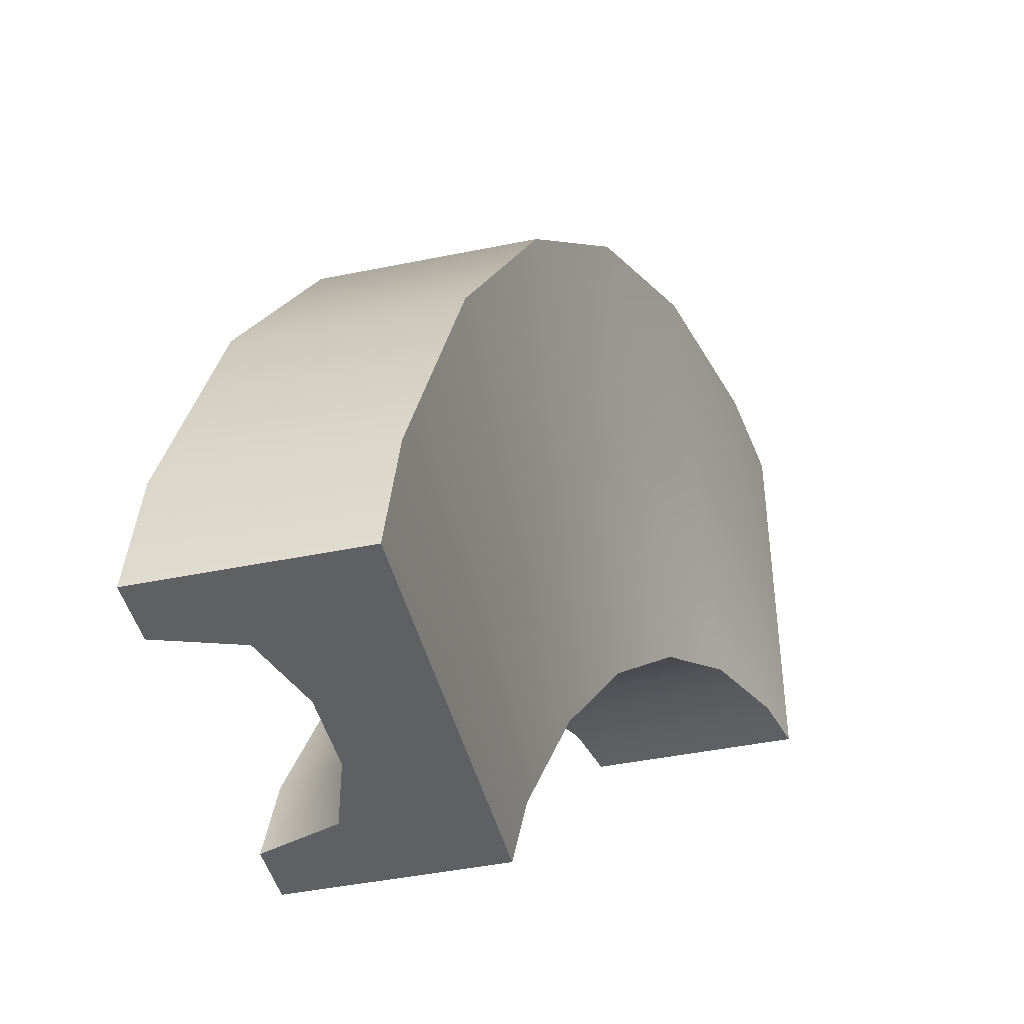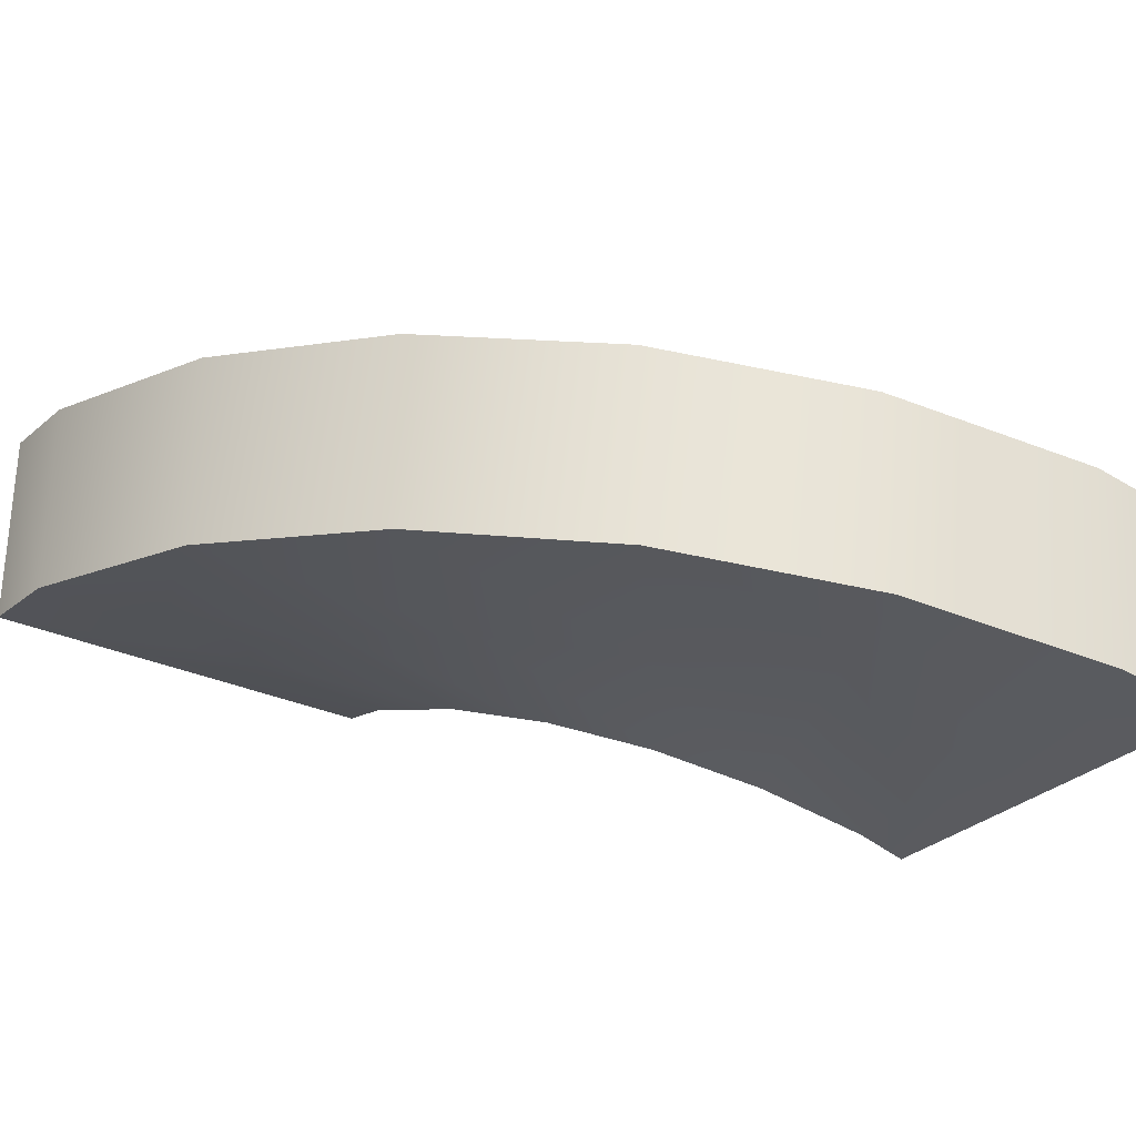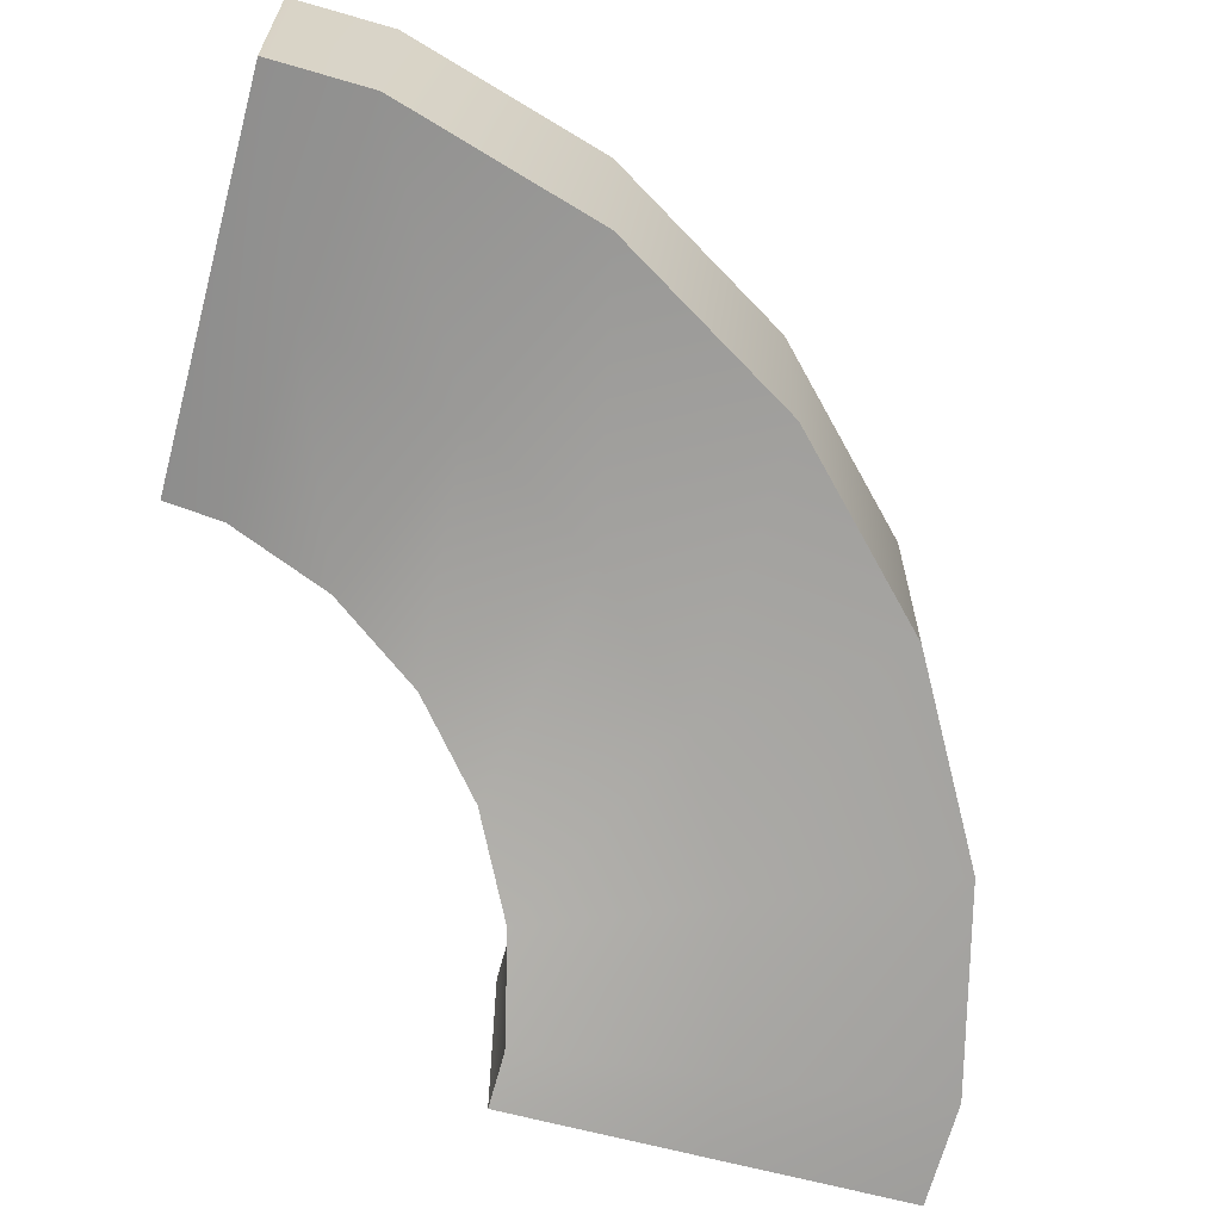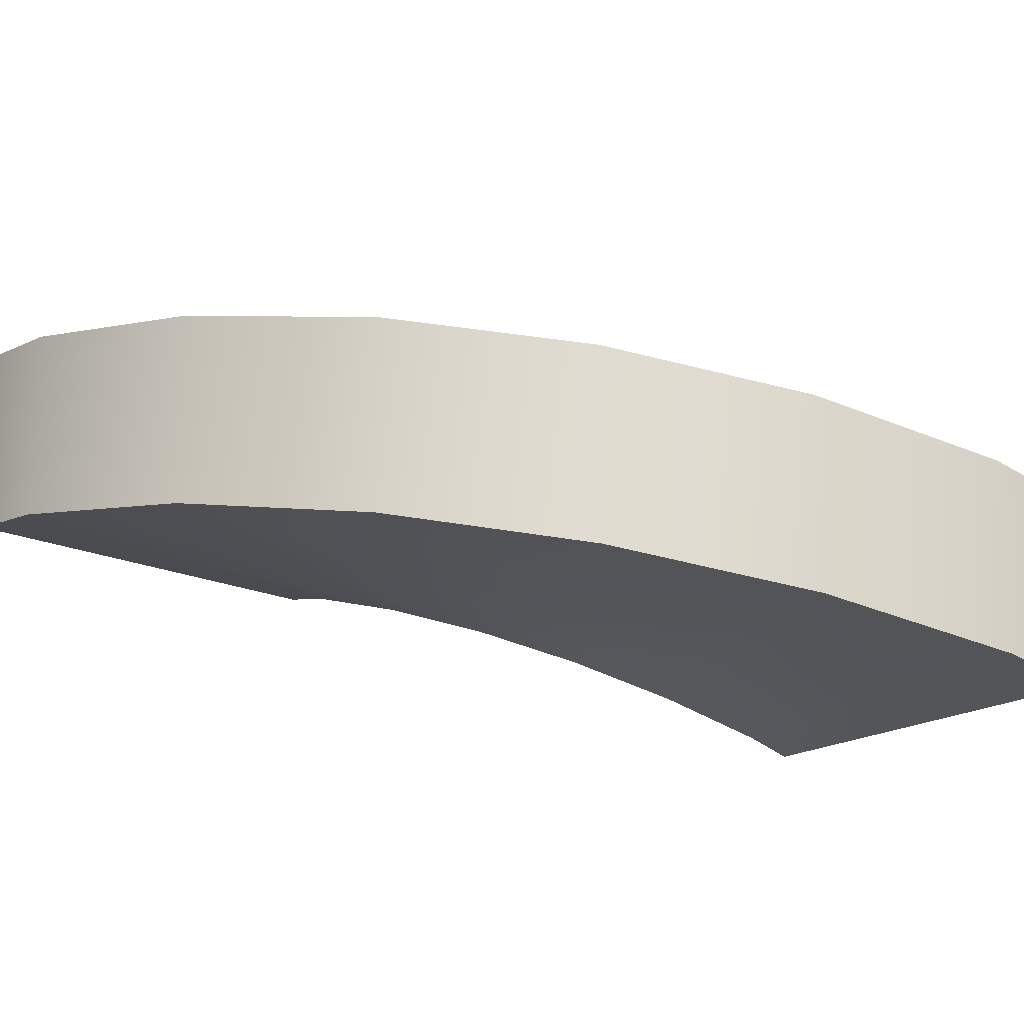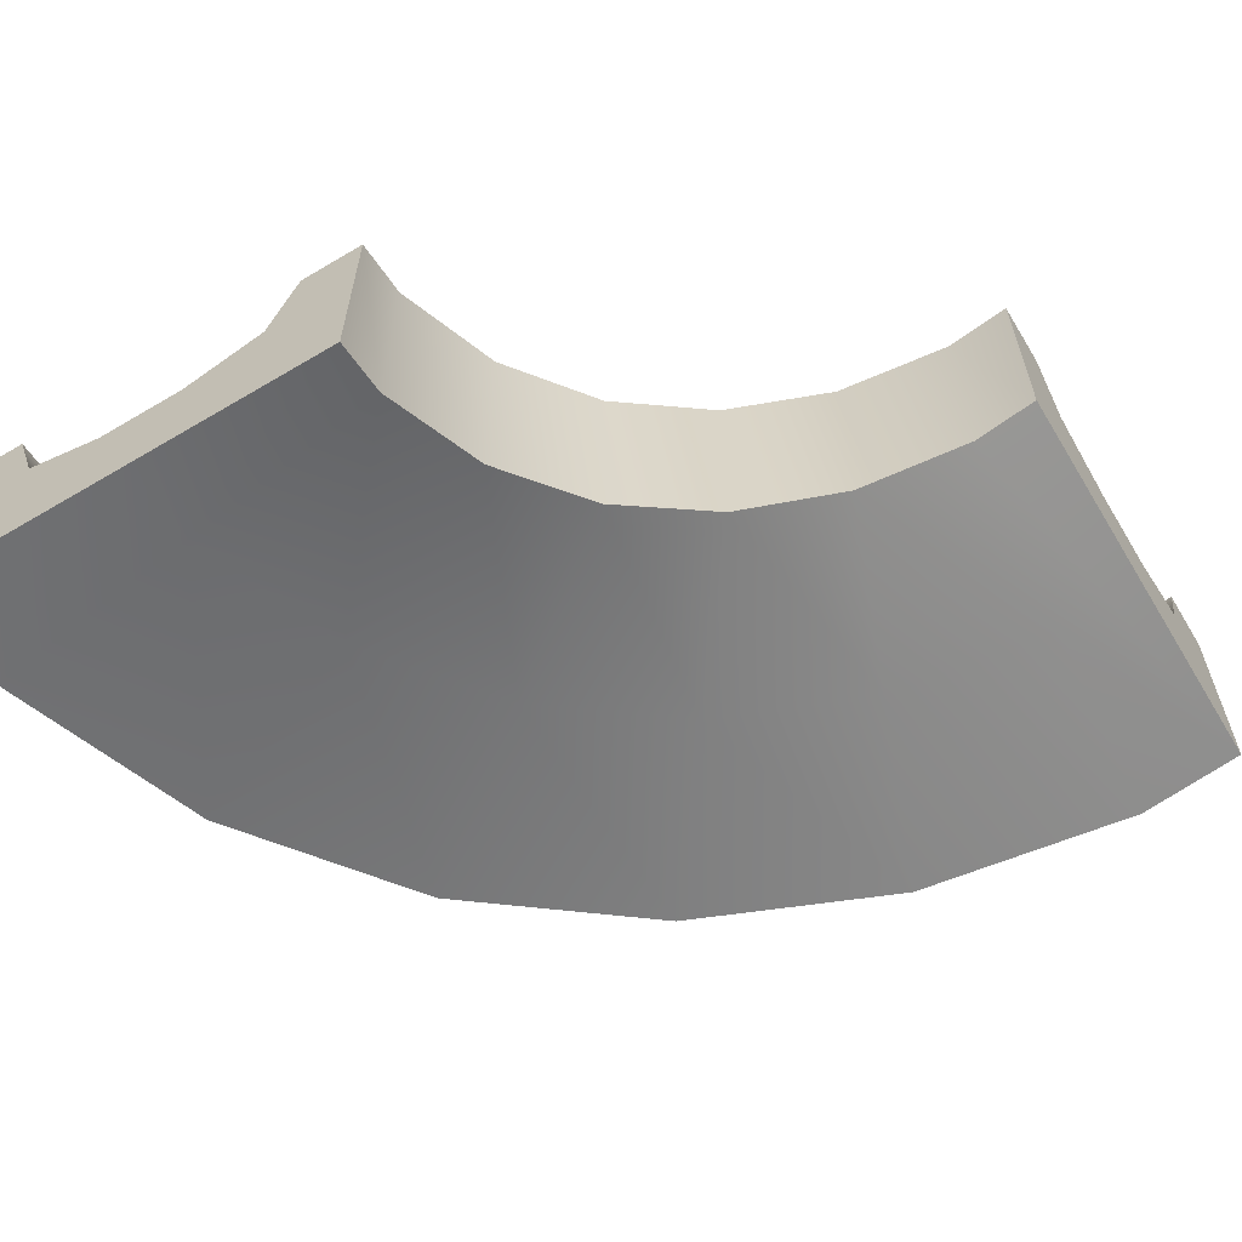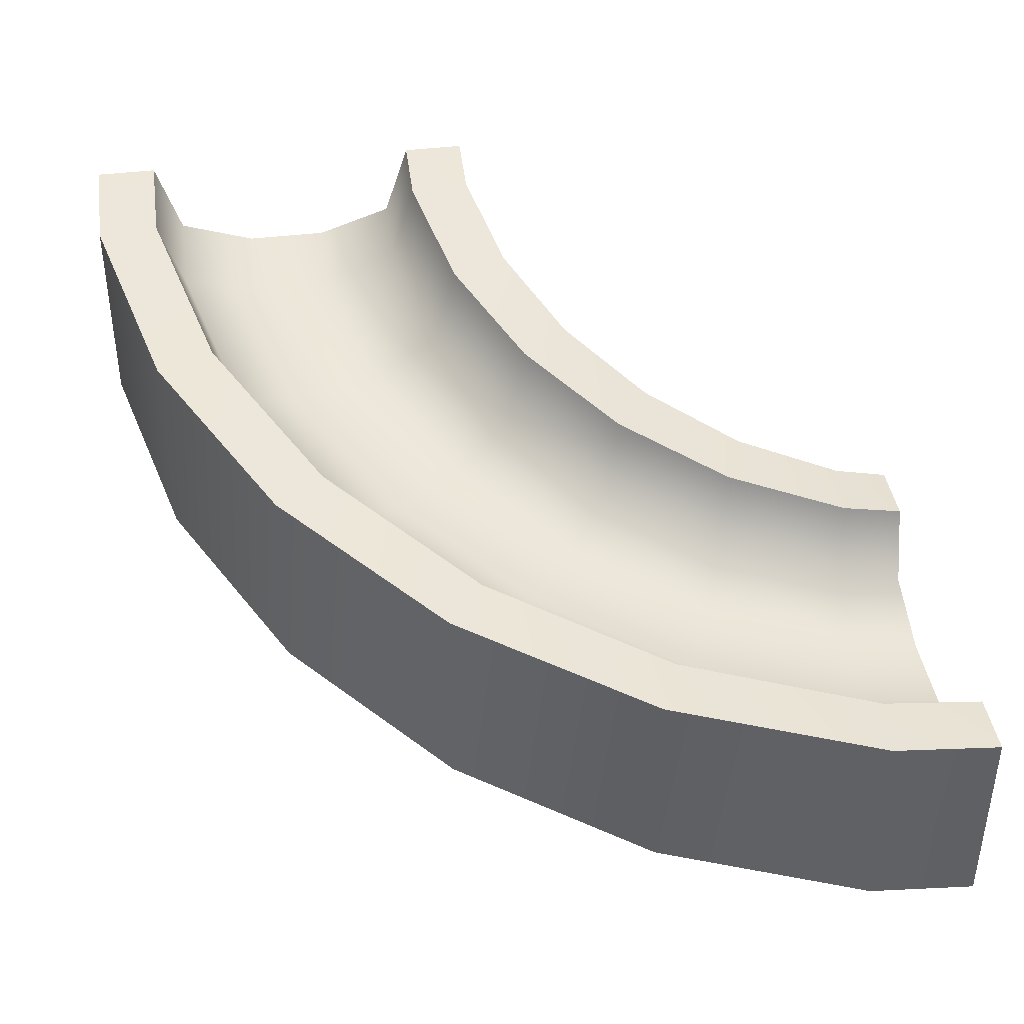
<metadata>
{"format":"obj","ext":"obj","renderer":"f3d","projection":"perspective","resolution":1024,"background":"white","views":[{"elev":-43.6,"azim":-76.4,"up":"+Z"},{"elev":-29.0,"azim":-35.0,"up":"+Y"},{"elev":-63.8,"azim":-105.4,"up":"+Y"},{"elev":-19.6,"azim":-40.1,"up":"+Y"},{"elev":-61.3,"azim":121.1,"up":"+Y"},{"elev":40.8,"azim":-8.6,"up":"+Y"}]}
</metadata>
<code>
g helix_quarter_right
v -0.2121 0.7796 -0.8317
v -0.1318 0.699 -0.5209
v -0.3082 0.6365 -0.4525
v -0.4002 0.7171 -0.812
v -0.4964 0.6365 -0.3796
v -0.44 0.609 0.1007
v -0.6728 0.699 -0.3113
v -0.7853 0.8125 -1.001
v -0.789 0.7796 -0.7713
v -0.8517 0.9671 -0.7647
v 0.3776 0.3635 0.496
v 0.7639 0.3454 0.7889
v 0.3045 0.426 0.6705
v -0.2103 0.8125 -1.001
v -0.1478 1 -1.001
v -0.5978 0.75 -1.001
v -0.3978 0.75 -1.001
v -0.6009 0.7171 -0.791
v 0.5287 0.426 0.1354
v 0.8152 0.2829 0.4014
v 0.4556 0.3635 0.3099
v -0.7316 0.8865 -0.2885
v -0.4907 0.7965 0.1382
v -0.1494 0.9671 -0.8383
v -0.07299 0.8865 -0.5436
v -0.2879 0.5465 -0.01188
v 0.7887 0.2829 0.6014
v 1.002 0.5 0.1486
v 1.002 0.3125 0.2111
v 0.8483 0.5329 0.1514
v -0.8478 1 -1.001
v -0.1065 0.516 0.4358
v 0.2801 0.6135 0.7287
v -0.1454 0.7035 0.4854
v 0.8401 0.3454 0.2139
v 0.5531 0.6135 0.07729
v 0.1347 0.4535 0.128
v 0.01025 0.4535 0.2869
v 0.02633 0.609 -0.2446
v -0.1257 0.5465 -0.132
v 0.2514 0.516 -0.02092
v 0.07701 0.7965 -0.2821
v 0.7556 0.5329 0.8514
v 0.2903 0.7035 -0.07056
v 1.002 0.5 0.8486
v 1.002 0.25 0.5986
v 1.002 0.3125 0.7861
v 1.002 0.25 0.3986
v 0.002198 1 -1.001
v -0.9978 1 -1.001
v -1.002 0.9671 -0.7489
v -0.3902 0.3865 -0.4208
v -0.4877 0.4671 -0.8029
v -1.002 0.4671 -0.7489
v 1.002 0 -0.001368
v 0.8682 0.03291 0.001354
v 0.8037 0.03291 0.4885
v 1.002 3.645e-16 0.4858
v 0.7358 0.03291 1.001
v 1.002 0.5 -0.001368
v 0.8682 0.5329 0.001354
v 0.001053 0.4671 -0.8541
v 0.002198 0.5 -1.001
v -0.9978 0.5 -1.001
v 0.001053 0.9671 -0.8541
v 0.6116 0.1135 -0.0623
v 0.3837 0.2035 -0.1897
v 0.08047 0.2035 0.1972
v 0.2216 0.1135 0.8683
v 0.4216 0.1135 0.391
v 0.6116 0.6135 -0.0623
v -0.2387 0.2035 0.6046
v 0.2216 0.6135 0.8683
v -0.2387 0.7035 0.6046
v -0.1964 0.2965 -0.07964
v -0.6123 0.2965 0.2283
v 0.7358 0.5329 1.001
v 0.3837 0.7035 -0.1897
v 0.1987 0.7965 -0.3722
v 0.1987 0.2965 -0.3722
v -0.6123 0.7965 0.2283
v -0.8727 0.8865 -0.2338
v 0.06813 0.3865 -0.5983
v 1.002 0.5 0.9986
v -0.8727 0.3865 -0.2338
v 0.06813 0.8865 -0.5983
v 1.002 0 0.9986
f 3 2 1
f 1 2 3
f 5 3 4
f 4 3 5
f 7 6 5
f 5 6 7
f 10 9 8
f 8 9 10
f 13 12 11
f 11 12 13
f 1 15 14
f 14 15 1
f 18 17 16
f 16 17 18
f 21 20 19
f 19 20 21
f 4 3 1
f 1 3 4
f 23 7 22
f 22 7 23
f 7 5 18
f 18 5 7
f 2 25 24
f 24 25 2
f 5 6 26
f 26 6 5
f 11 27 21
f 21 27 11
f 4 1 14
f 14 1 4
f 18 4 17
f 17 4 18
f 9 18 16
f 16 18 9
f 11 12 27
f 27 12 11
f 9 16 8
f 8 16 9
f 30 29 28
f 28 29 30
f 1 24 15
f 15 24 1
f 4 14 17
f 17 14 4
f 10 8 31
f 31 8 10
f 34 33 32
f 32 33 34
f 36 19 35
f 35 19 36
f 5 26 3
f 3 26 5
f 38 11 37
f 37 11 38
f 32 13 38
f 38 13 32
f 2 40 39
f 39 40 2
f 26 38 40
f 40 38 26
f 37 21 41
f 41 21 37
f 42 39 41
f 41 39 42
f 39 37 41
f 41 37 39
f 38 13 11
f 11 13 38
f 34 32 6
f 6 32 34
f 36 35 30
f 30 35 36
f 6 32 26
f 26 32 6
f 41 21 19
f 19 21 41
f 40 38 37
f 37 38 40
f 40 37 39
f 39 37 40
f 26 32 38
f 38 32 26
f 43 12 13
f 13 12 43
f 44 41 19
f 19 41 44
f 44 19 36
f 36 19 44
f 33 43 13
f 13 43 33
f 42 41 44
f 44 41 42
f 34 6 23
f 23 6 34
f 33 13 32
f 32 13 33
f 3 26 40
f 40 26 3
f 37 11 21
f 21 11 37
f 3 40 2
f 2 40 3
f 23 6 7
f 7 6 23
f 39 42 25
f 25 42 39
f 2 24 1
f 1 24 2
f 43 45 12
f 12 45 43
f 18 5 4
f 4 5 18
f 27 47 46
f 46 47 27
f 27 46 20
f 20 46 27
f 30 35 29
f 29 35 30
f 19 20 35
f 35 20 19
f 9 7 18
f 18 7 9
f 20 46 48
f 48 46 20
f 35 48 29
f 29 48 35
f 21 27 20
f 20 27 21
f 12 47 27
f 27 47 12
f 45 47 12
f 12 47 45
f 22 7 9
f 9 7 22
f 22 9 10
f 10 9 22
f 39 25 2
f 2 25 39
f 20 48 35
f 35 48 20
f 24 49 15
f 15 49 24
f 51 31 50
f 50 31 51
f 54 53 52
f 52 53 54
f 57 56 55
f 55 56 57
f 59 57 58
f 58 57 59
f 51 10 31
f 31 10 51
f 61 28 60
f 60 28 61
f 64 63 62
f 62 63 64
f 57 55 58
f 58 55 57
f 24 65 49
f 49 65 24
f 68 67 66
f 66 67 68
f 69 57 59
f 59 57 69
f 70 56 57
f 57 56 70
f 36 30 71
f 71 30 36
f 72 68 70
f 70 68 72
f 34 73 33
f 33 73 34
f 23 74 34
f 34 74 23
f 76 75 68
f 68 75 76
f 72 70 69
f 69 70 72
f 75 67 68
f 68 67 75
f 74 73 34
f 34 73 74
f 73 77 33
f 33 77 73
f 79 44 78
f 78 44 79
f 70 66 56
f 56 66 70
f 42 44 79
f 79 44 42
f 69 70 57
f 57 70 69
f 76 68 72
f 72 68 76
f 33 77 43
f 43 77 33
f 71 30 61
f 61 30 71
f 44 36 78
f 78 36 44
f 75 80 67
f 67 80 75
f 81 74 23
f 23 74 81
f 68 66 70
f 70 66 68
f 78 36 71
f 71 36 78
f 24 25 65
f 65 25 24
f 22 81 23
f 23 81 22
f 82 81 22
f 22 81 82
f 53 83 52
f 52 83 53
f 43 84 45
f 45 84 43
f 77 84 43
f 43 84 77
f 51 82 10
f 10 82 51
f 53 62 83
f 83 62 53
f 85 75 76
f 76 75 85
f 54 52 85
f 85 52 54
f 52 80 75
f 75 80 52
f 52 83 80
f 80 83 52
f 85 52 75
f 75 52 85
f 25 86 65
f 65 86 25
f 59 58 87
f 87 58 59
f 30 28 61
f 61 28 30
f 25 42 86
f 86 42 25
f 86 42 79
f 79 42 86
f 82 22 10
f 10 22 82
f 85 51 54
f 51 85 82
f 54 51 85
f 82 85 51
f 86 62 65
f 62 86 83
f 65 62 86
f 83 86 62
f 28 55 60
f 55 28 29
f 55 29 58
f 58 29 48
f 58 48 46
f 58 46 87
f 87 46 47
f 87 47 45
f 87 45 84
f 60 55 28
f 29 28 55
f 58 29 55
f 48 29 58
f 46 48 58
f 87 46 58
f 47 46 87
f 45 47 87
f 84 45 87
f 65 63 49
f 63 65 62
f 49 63 65
f 62 65 63
f 8 50 31
f 8 64 50
f 64 8 63
f 63 8 16
f 17 63 16
f 14 63 17
f 63 14 49
f 49 14 15
f 31 50 8
f 50 64 8
f 63 8 64
f 16 8 63
f 16 63 17
f 17 63 14
f 49 14 63
f 15 14 49
f 54 50 64
f 50 54 51
f 64 50 54
f 51 54 50
f 53 64 62
f 64 53 54
f 62 64 53
f 54 53 64
f 56 60 55
f 60 56 61
f 55 60 56
f 61 56 60
f 66 61 56
f 61 66 71
f 56 61 66
f 71 66 61
f 72 81 76
f 81 72 74
f 76 81 72
f 74 72 81
f 80 78 67
f 78 80 79
f 67 78 80
f 79 80 78
f 77 69 59
f 69 77 73
f 59 69 77
f 73 77 69
f 67 71 66
f 71 67 78
f 66 71 67
f 78 67 71
f 79 83 86
f 83 79 80
f 86 83 79
f 80 79 83
f 73 72 69
f 72 73 74
f 69 72 73
f 74 73 72
f 76 82 85
f 82 76 81
f 85 82 76
f 81 76 82
f 84 59 87
f 59 84 77
f 87 59 84
f 77 84 59

</code>
